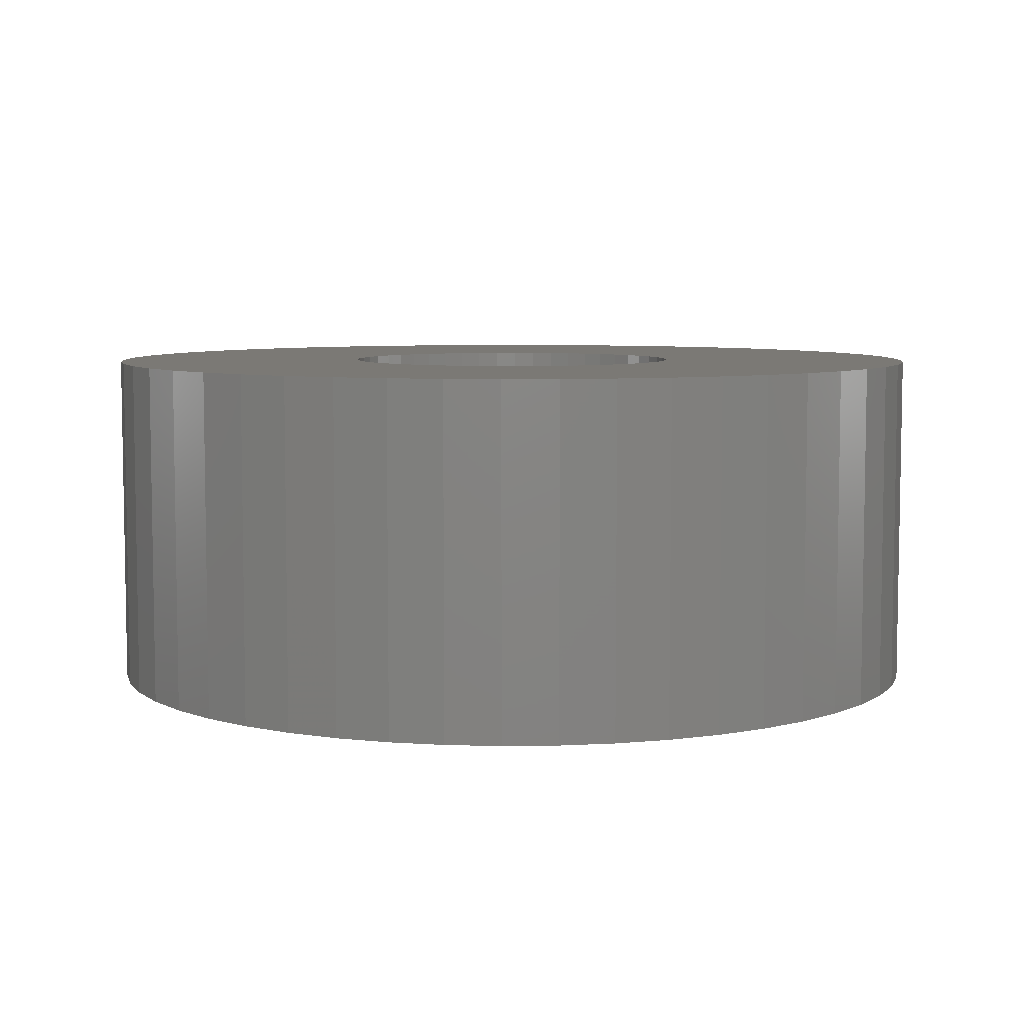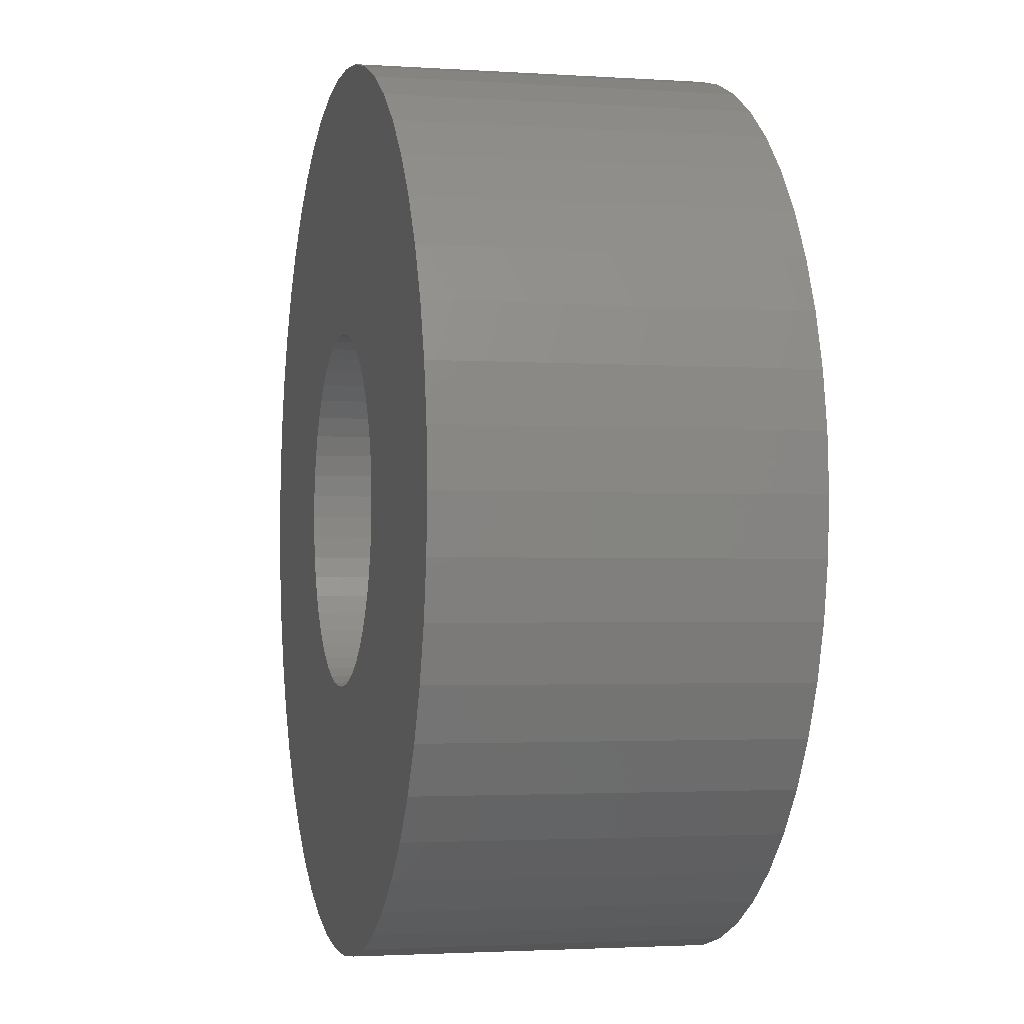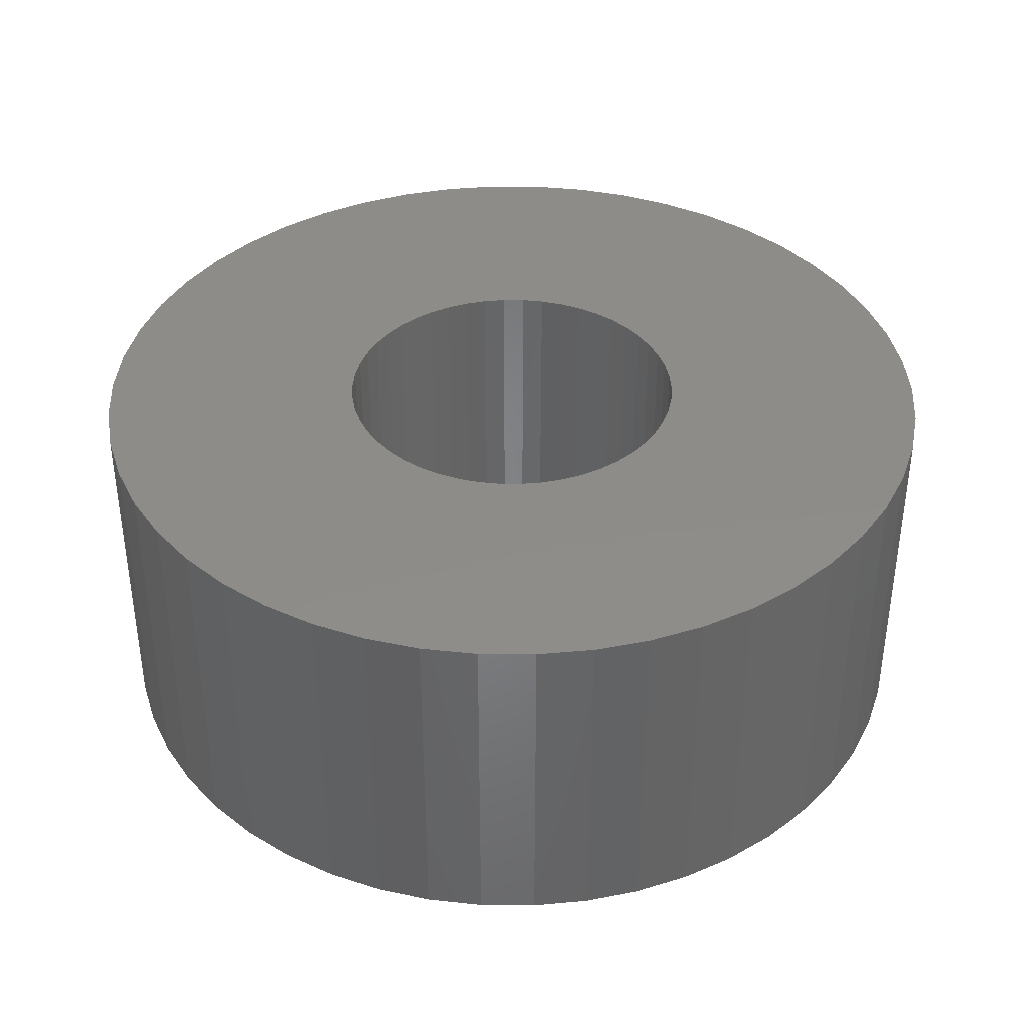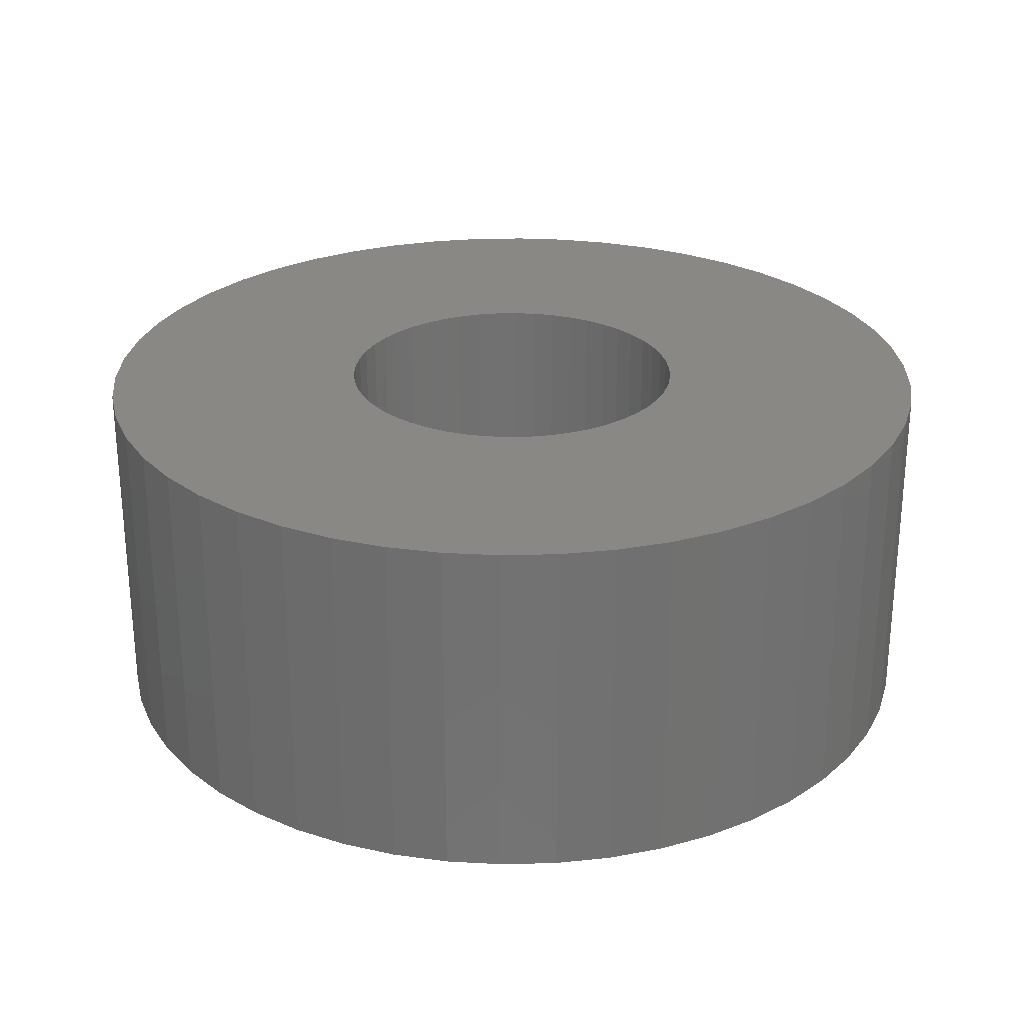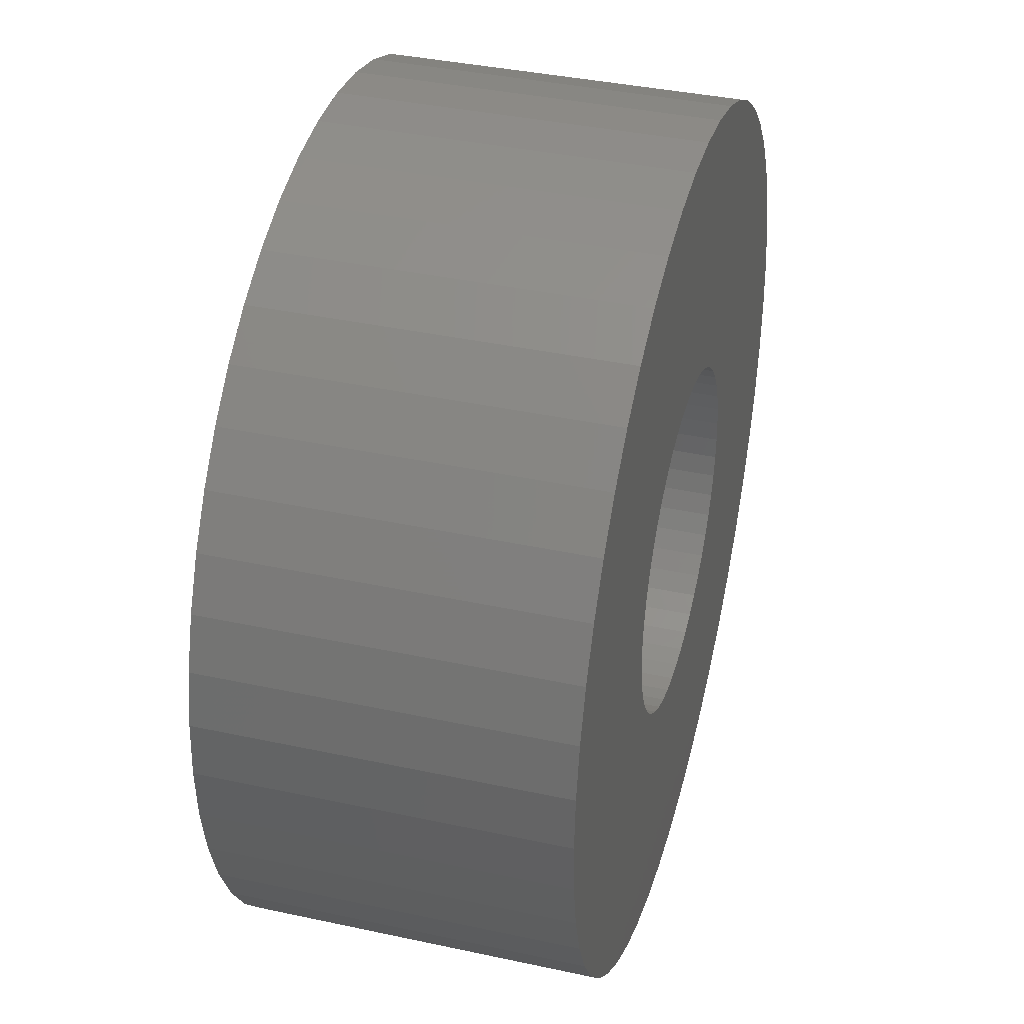
<metadata>
{"format":"stl","ext":"stl","renderer":"f3d","projection":"perspective","resolution":1024,"background":"white","views":[{"elev":6.5,"azim":-81.5,"up":"+Z"},{"elev":-2.2,"azim":76.7,"up":"+Y"},{"elev":38.3,"azim":159.0,"up":"+Z"},{"elev":26.7,"azim":156.2,"up":"+Z"},{"elev":38.3,"azim":105.3,"up":"+Y"}]}
</metadata>
<code>
# stl→obj: 200 verts, 400 faces
v 25 0 10
v 24.8 3.133 -10
v 24.8 3.133 10
v 25 0 -10
v -25 0 -10
v -24.8 3.133 10
v -24.8 3.133 -10
v -25 0 10
v 1.57 24.95 -10
v -1.57 24.95 10
v 1.57 24.95 10
v -1.57 24.95 -10
v -1.57 -24.95 -10
v 1.57 -24.95 10
v -1.57 -24.95 10
v 1.57 -24.95 -10
v 18.22 17.11 -10
v 15.94 19.26 10
v 18.22 17.11 10
v 15.94 19.26 -10
v -15.94 19.26 -10
v -18.22 17.11 10
v -15.94 19.26 10
v -18.22 17.11 -10
v -7.725 23.78 -10
v -10.64 22.62 10
v -7.725 23.78 10
v -10.64 22.62 -10
v 23.24 9.203 10
v 21.91 12.04 -10
v 21.91 12.04 10
v 23.24 9.203 -10
v 24.21 6.217 -10
v 24.21 6.217 10
v 20.23 14.69 -10
v 20.23 14.69 10
v 10.64 22.62 -10
v 7.725 23.78 10
v 10.64 22.62 10
v 7.725 23.78 -10
v 4.685 24.56 10
v 4.685 24.56 -10
v 13.4 21.11 -10
v 13.4 21.11 10
v -23.24 9.203 -10
v -21.91 12.04 10
v -21.91 12.04 -10
v -23.24 9.203 10
v -20.23 14.69 -10
v -20.23 14.69 10
v -24.21 6.217 -10
v -24.21 6.217 10
v -4.685 24.56 10
v -4.685 24.56 -10
v 4.685 -24.56 10
v 4.685 -24.56 -10
v 10 0 10
v 9.921 1.253 10
v 24.8 -3.133 10
v 9.686 2.487 10
v 9.921 -1.253 10
v 9.298 3.681 10
v 24.21 -6.217 10
v 8.763 4.818 10
v 9.686 -2.487 10
v 8.09 5.878 10
v 23.24 -9.203 10
v 7.29 6.845 10
v 9.298 -3.681 10
v 6.374 7.705 10
v 21.91 -12.04 10
v 5.358 8.443 10
v 8.763 -4.818 10
v 20.23 -14.69 10
v 4.258 9.048 10
v 3.09 9.511 10
v 1.874 9.823 10
v 0.6279 9.98 10
v -0.6279 9.98 10
v -1.874 9.823 10
v -3.09 9.511 10
v -4.258 9.048 10
v -5.358 8.443 10
v -13.4 21.11 10
v -6.374 7.705 10
v -7.29 6.845 10
v -8.09 5.878 10
v -8.763 4.818 10
v 8.09 -5.878 10
v 18.22 -17.11 10
v 7.29 -6.845 10
v 15.94 -19.26 10
v 6.374 -7.705 10
v 13.4 -21.11 10
v 5.358 -8.443 10
v 10.64 -22.62 10
v 4.258 -9.048 10
v 7.725 -23.78 10
v 3.09 -9.511 10
v 1.874 -9.823 10
v 0.6279 -9.98 10
v -0.6279 -9.98 10
v -1.874 -9.823 10
v -4.685 -24.56 10
v -3.09 -9.511 10
v -7.725 -23.78 10
v -4.258 -9.048 10
v -10.64 -22.62 10
v -5.358 -8.443 10
v -13.4 -21.11 10
v -6.374 -7.705 10
v -15.94 -19.26 10
v -7.29 -6.845 10
v -18.22 -17.11 10
v -8.09 -5.878 10
v -20.23 -14.69 10
v -8.763 -4.818 10
v -21.91 -12.04 10
v -9.298 -3.681 10
v -23.24 -9.203 10
v -9.686 -2.487 10
v -24.21 -6.217 10
v -9.921 -1.253 10
v -24.8 -3.133 10
v -10 0 10
v -9.298 3.681 10
v -9.686 2.487 10
v -9.921 1.253 10
v -13.4 21.11 -10
v 24.8 -3.133 -10
v 24.21 -6.217 -10
v -21.91 -12.04 -10
v -23.24 -9.203 -10
v 10 0 -10
v 9.921 -1.253 -10
v 9.686 -2.487 -10
v 23.24 -9.203 -10
v 9.921 1.253 -10
v 9.298 -3.681 -10
v 21.91 -12.04 -10
v 8.763 -4.818 -10
v 20.23 -14.69 -10
v 9.686 2.487 -10
v 8.09 -5.878 -10
v 18.22 -17.11 -10
v 7.29 -6.845 -10
v 15.94 -19.26 -10
v 9.298 3.681 -10
v 6.374 -7.705 -10
v 13.4 -21.11 -10
v 5.358 -8.443 -10
v 10.64 -22.62 -10
v 8.763 4.818 -10
v 4.258 -9.048 -10
v 7.725 -23.78 -10
v 3.09 -9.511 -10
v 1.874 -9.823 -10
v 0.6279 -9.98 -10
v -0.6279 -9.98 -10
v -1.874 -9.823 -10
v -4.685 -24.56 -10
v -3.09 -9.511 -10
v -7.725 -23.78 -10
v -4.258 -9.048 -10
v -10.64 -22.62 -10
v -5.358 -8.443 -10
v -13.4 -21.11 -10
v -6.374 -7.705 -10
v -15.94 -19.26 -10
v -7.29 -6.845 -10
v -18.22 -17.11 -10
v -8.09 -5.878 -10
v -20.23 -14.69 -10
v -8.763 -4.818 -10
v 8.09 5.878 -10
v 7.29 6.845 -10
v 6.374 7.705 -10
v 5.358 8.443 -10
v 4.258 9.048 -10
v 3.09 9.511 -10
v 1.874 9.823 -10
v 0.6279 9.98 -10
v -0.6279 9.98 -10
v -1.874 9.823 -10
v -3.09 9.511 -10
v -4.258 9.048 -10
v -5.358 8.443 -10
v -6.374 7.705 -10
v -7.29 6.845 -10
v -8.09 5.878 -10
v -8.763 4.818 -10
v -9.298 3.681 -10
v -9.686 2.487 -10
v -9.921 1.253 -10
v -10 0 -10
v -9.298 -3.681 -10
v -9.686 -2.487 -10
v -24.21 -6.217 -10
v -9.921 -1.253 -10
v -24.8 -3.133 -10
f 1 2 3
f 2 1 4
f 5 6 7
f 6 5 8
f 9 10 11
f 10 9 12
f 13 14 15
f 14 13 16
f 17 18 19
f 18 17 20
f 21 22 23
f 22 21 24
f 25 26 27
f 26 25 28
f 29 30 31
f 30 29 32
f 3 33 34
f 33 3 2
f 31 35 36
f 35 31 30
f 37 38 39
f 38 37 40
f 40 41 38
f 41 40 42
f 43 39 44
f 39 43 37
f 45 46 47
f 46 45 48
f 49 22 24
f 22 49 50
f 51 48 45
f 48 51 52
f 12 53 10
f 53 12 54
f 16 55 14
f 55 16 56
f 34 32 29
f 32 34 33
f 36 17 19
f 17 36 35
f 42 11 41
f 11 42 9
f 20 44 18
f 44 20 43
f 47 50 49
f 50 47 46
f 7 52 51
f 52 7 6
f 57 1 3
f 58 3 34
f 1 57 59
f 60 34 29
f 61 59 57
f 62 29 31
f 59 61 63
f 64 31 36
f 65 63 61
f 66 36 19
f 63 65 67
f 68 19 18
f 69 67 65
f 70 18 44
f 67 69 71
f 72 44 39
f 73 71 69
f 71 73 74
f 3 58 57
f 34 60 58
f 29 62 60
f 31 64 62
f 36 66 64
f 75 39 38
f 19 68 66
f 18 70 68
f 44 72 70
f 76 38 41
f 39 75 72
f 38 76 75
f 41 77 76
f 11 77 41
f 11 78 77
f 11 79 78
f 10 79 11
f 10 80 79
f 53 80 10
f 80 53 81
f 27 81 53
f 81 27 82
f 26 82 27
f 82 26 83
f 84 83 26
f 83 84 85
f 23 85 84
f 85 23 86
f 22 86 23
f 86 22 87
f 87 50 88
f 50 87 22
f 89 74 73
f 74 89 90
f 91 90 89
f 90 91 92
f 93 92 91
f 92 93 94
f 95 94 93
f 94 95 96
f 97 96 95
f 96 97 98
f 99 98 97
f 98 99 55
f 100 55 99
f 100 14 55
f 101 14 100
f 102 14 101
f 102 15 14
f 103 15 102
f 104 103 105
f 106 105 107
f 103 104 15
f 108 107 109
f 110 109 111
f 112 111 113
f 105 106 104
f 114 113 115
f 116 115 117
f 118 117 119
f 120 119 121
f 122 121 123
f 107 108 106
f 124 123 125
f 46 88 50
f 88 46 126
f 109 110 108
f 48 126 46
f 111 112 110
f 126 48 127
f 113 114 112
f 52 127 48
f 115 116 114
f 127 52 128
f 117 118 116
f 6 128 52
f 119 120 118
f 128 6 125
f 121 122 120
f 8 125 6
f 123 124 122
f 125 8 124
f 28 84 26
f 84 28 129
f 129 23 84
f 23 129 21
f 54 27 53
f 27 54 25
f 59 4 1
f 4 59 130
f 63 130 59
f 130 63 131
f 132 120 133
f 120 132 118
f 134 4 130
f 135 130 131
f 4 134 2
f 136 131 137
f 138 2 134
f 139 137 140
f 2 138 33
f 141 140 142
f 143 33 138
f 144 142 145
f 33 143 32
f 146 145 147
f 148 32 143
f 149 147 150
f 32 148 30
f 151 150 152
f 153 30 148
f 30 153 35
f 130 135 134
f 131 136 135
f 137 139 136
f 140 141 139
f 142 144 141
f 154 152 155
f 145 146 144
f 147 149 146
f 150 151 149
f 156 155 56
f 152 154 151
f 155 156 154
f 56 157 156
f 16 157 56
f 16 158 157
f 16 159 158
f 13 159 16
f 13 160 159
f 161 160 13
f 160 161 162
f 163 162 161
f 162 163 164
f 165 164 163
f 164 165 166
f 167 166 165
f 166 167 168
f 169 168 167
f 168 169 170
f 171 170 169
f 170 171 172
f 172 173 174
f 173 172 171
f 175 35 153
f 35 175 17
f 176 17 175
f 17 176 20
f 177 20 176
f 20 177 43
f 178 43 177
f 43 178 37
f 179 37 178
f 37 179 40
f 180 40 179
f 40 180 42
f 181 42 180
f 181 9 42
f 182 9 181
f 183 9 182
f 183 12 9
f 184 12 183
f 54 184 185
f 25 185 186
f 184 54 12
f 28 186 187
f 129 187 188
f 21 188 189
f 185 25 54
f 24 189 190
f 49 190 191
f 47 191 192
f 45 192 193
f 51 193 194
f 186 28 25
f 7 194 195
f 132 174 173
f 174 132 196
f 187 129 28
f 133 196 132
f 188 21 129
f 196 133 197
f 189 24 21
f 198 197 133
f 190 49 24
f 197 198 199
f 191 47 49
f 200 199 198
f 192 45 47
f 199 200 195
f 193 51 45
f 5 195 200
f 194 7 51
f 195 5 7
f 152 94 96
f 94 152 150
f 71 137 67
f 137 71 140
f 133 122 198
f 122 133 120
f 147 90 92
f 90 147 145
f 155 96 98
f 96 155 152
f 56 98 55
f 98 56 155
f 74 140 71
f 140 74 142
f 90 142 74
f 142 90 145
f 67 131 63
f 131 67 137
f 161 15 104
f 15 161 13
f 165 106 108
f 106 165 163
f 163 104 106
f 104 163 161
f 171 116 173
f 116 171 114
f 171 112 114
f 112 171 169
f 198 124 200
f 124 198 122
f 200 8 5
f 8 200 124
f 150 92 94
f 92 150 147
f 169 110 112
f 110 169 167
f 173 118 132
f 118 173 116
f 167 108 110
f 108 167 165
f 134 58 138
f 58 134 57
f 125 194 128
f 194 125 195
f 183 78 79
f 78 183 182
f 177 68 70
f 68 177 176
f 189 85 86
f 85 189 188
f 186 81 82
f 81 186 185
f 148 64 153
f 64 148 62
f 153 66 175
f 66 153 64
f 180 75 76
f 75 180 179
f 181 76 77
f 76 181 180
f 178 70 72
f 70 178 177
f 88 190 87
f 190 88 191
f 87 189 86
f 189 87 190
f 127 192 126
f 192 127 193
f 187 82 83
f 82 187 186
f 184 79 80
f 79 184 183
f 135 57 134
f 57 135 61
f 160 105 103
f 105 160 162
f 157 101 100
f 101 157 158
f 143 62 148
f 62 143 60
f 138 60 143
f 60 138 58
f 175 68 176
f 68 175 66
f 182 77 78
f 77 182 181
f 179 72 75
f 72 179 178
f 126 191 88
f 191 126 192
f 128 193 127
f 193 128 194
f 139 65 136
f 65 139 69
f 136 61 135
f 61 136 65
f 159 103 102
f 103 159 160
f 119 197 121
f 197 119 196
f 154 99 97
f 99 154 156
f 156 100 99
f 100 156 157
f 188 83 85
f 83 188 187
f 185 80 81
f 80 185 184
f 151 97 95
f 97 151 154
f 146 89 144
f 89 146 91
f 144 73 141
f 73 144 89
f 162 107 105
f 107 162 164
f 113 172 115
f 172 113 170
f 123 195 125
f 195 123 199
f 146 93 91
f 93 146 149
f 149 95 93
f 95 149 151
f 141 69 139
f 69 141 73
f 158 102 101
f 102 158 159
f 168 113 111
f 113 168 170
f 164 109 107
f 109 164 166
f 115 174 117
f 174 115 172
f 117 196 119
f 196 117 174
f 121 199 123
f 199 121 197
f 166 111 109
f 111 166 168

</code>
